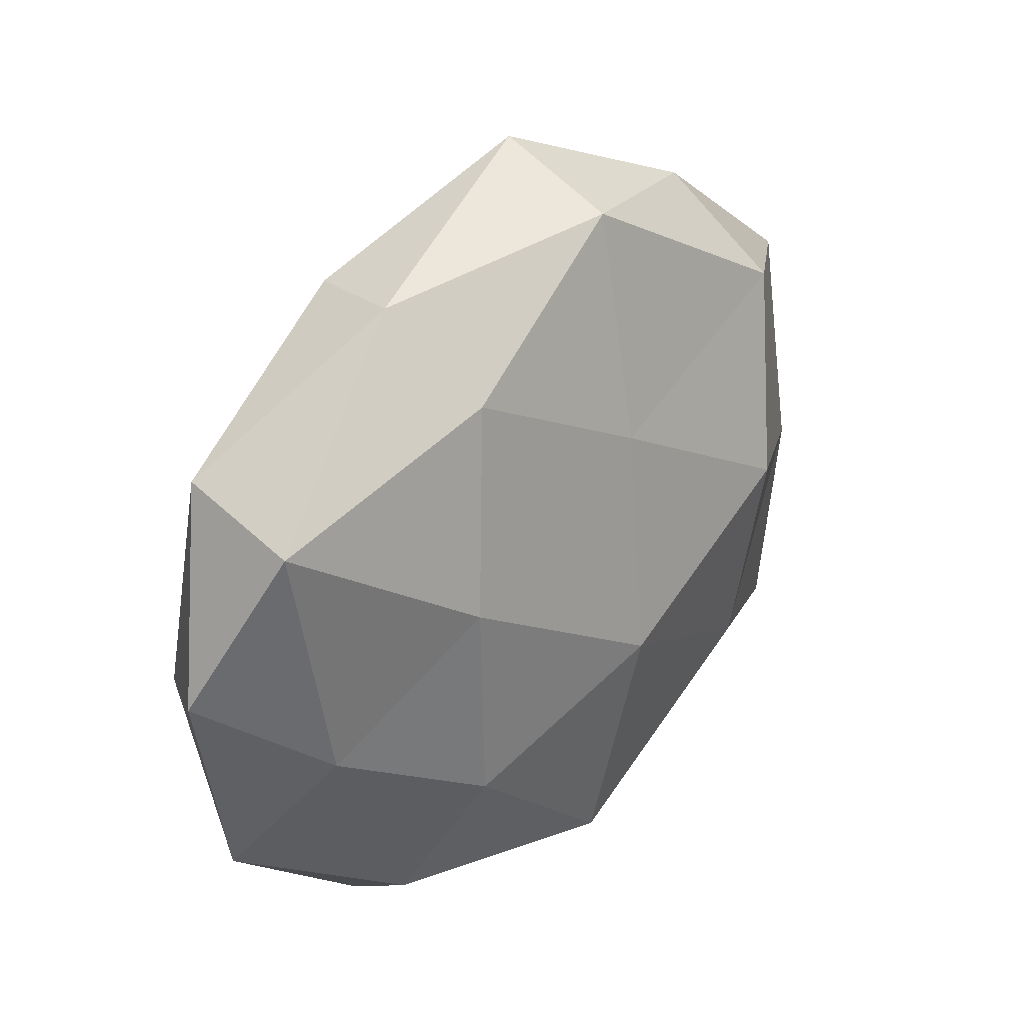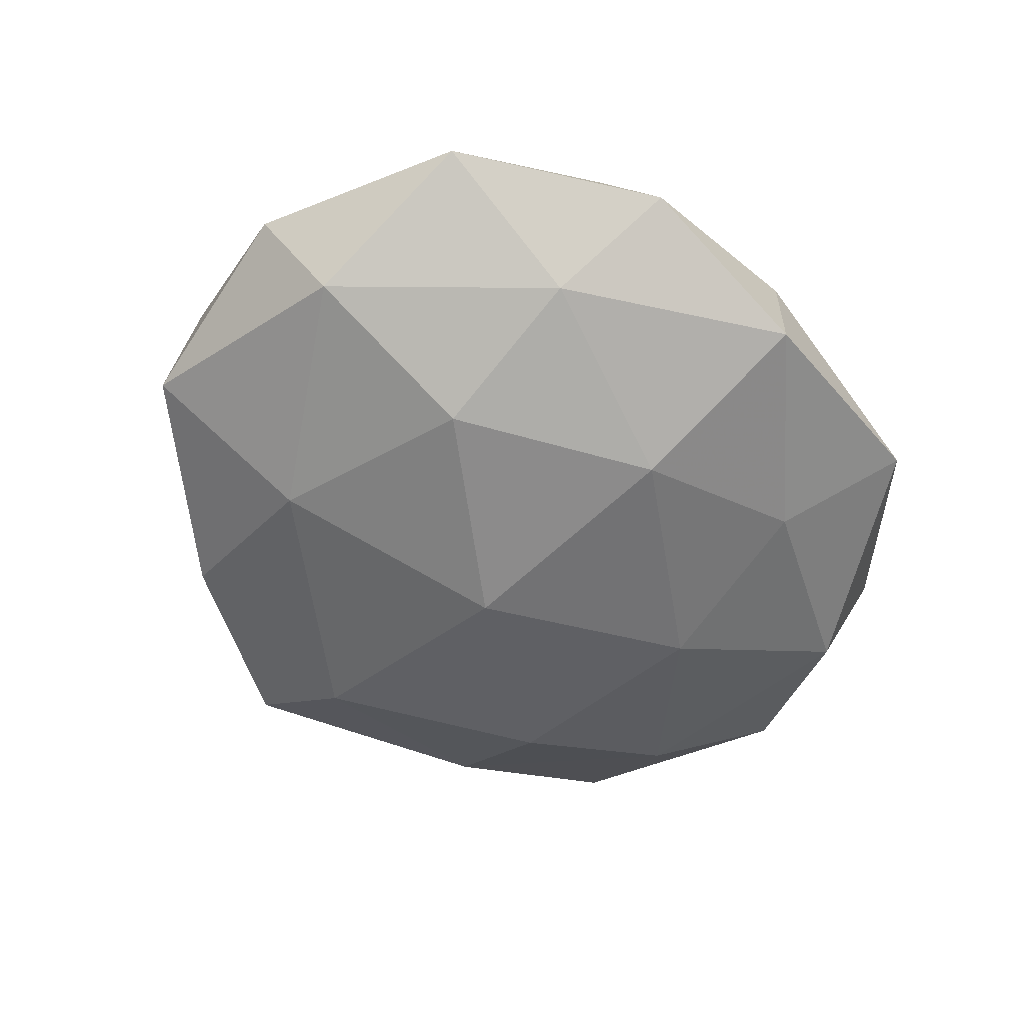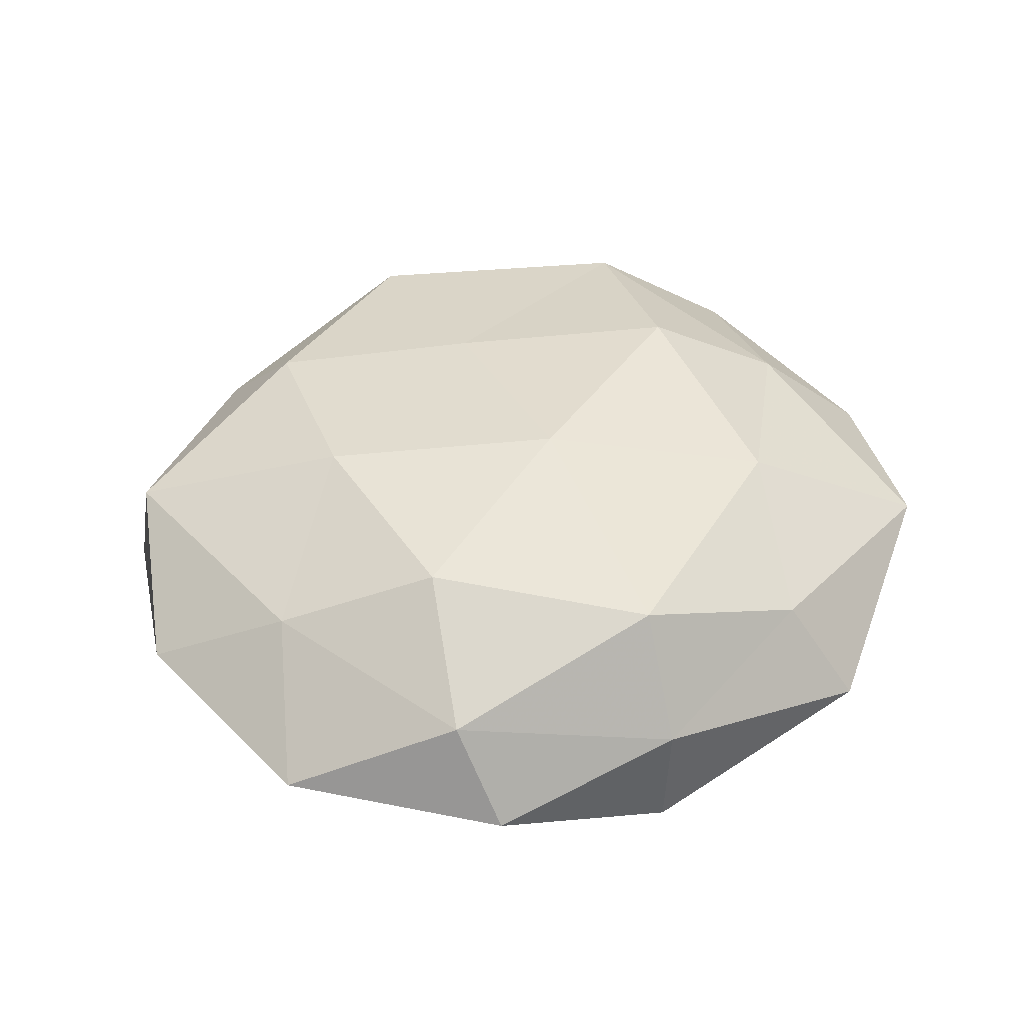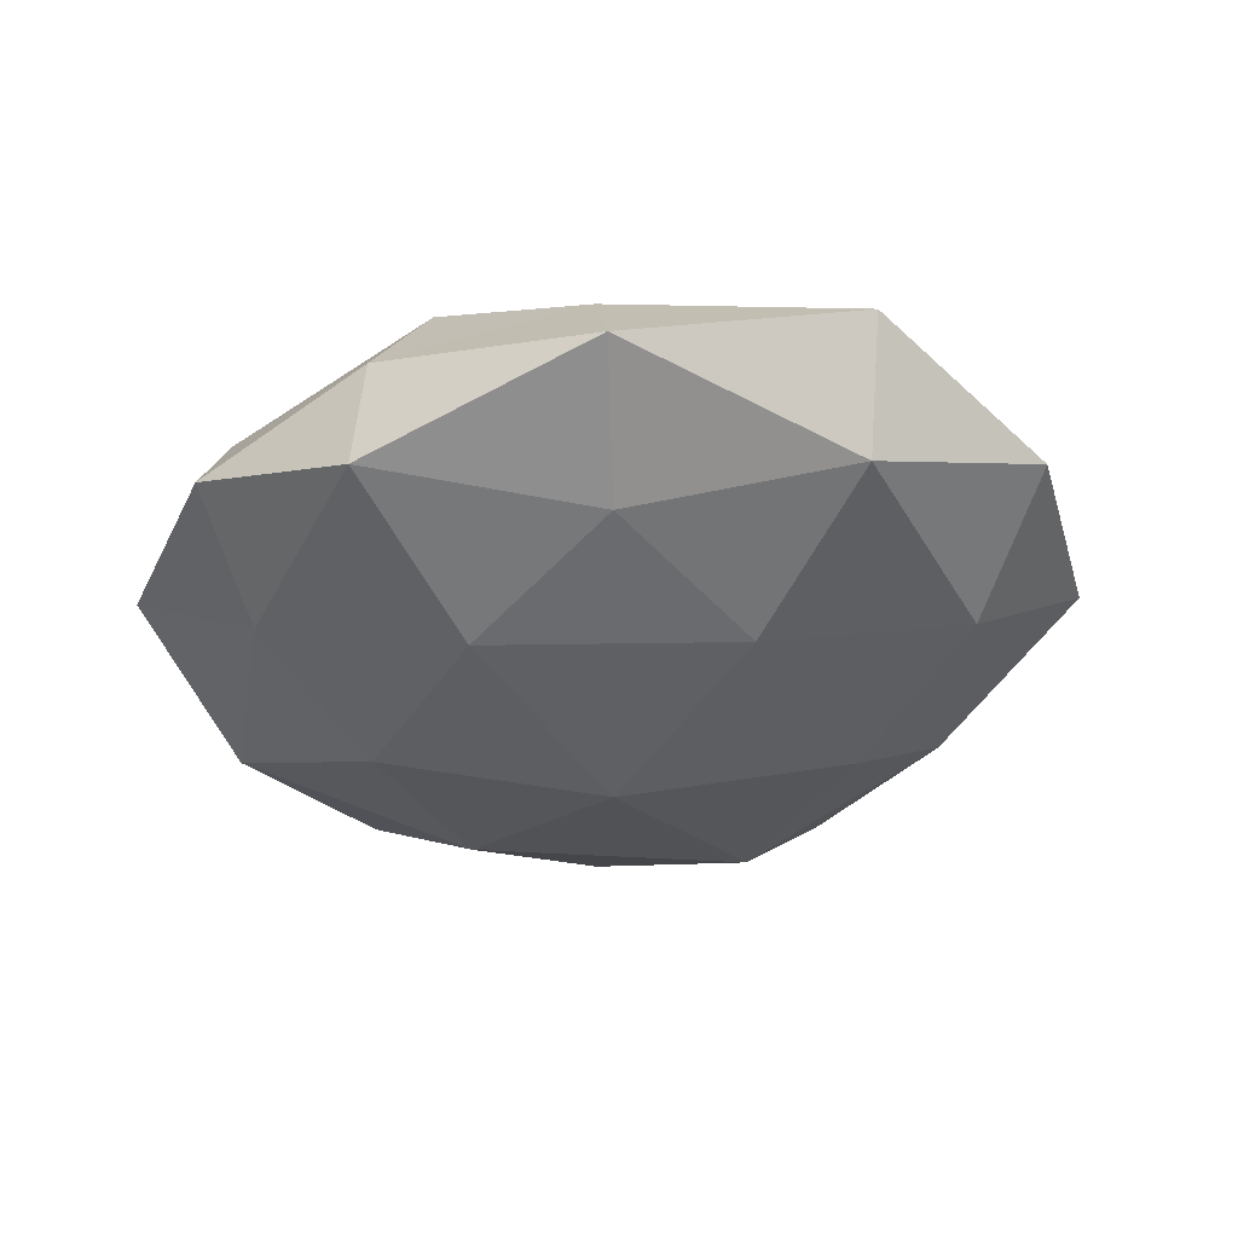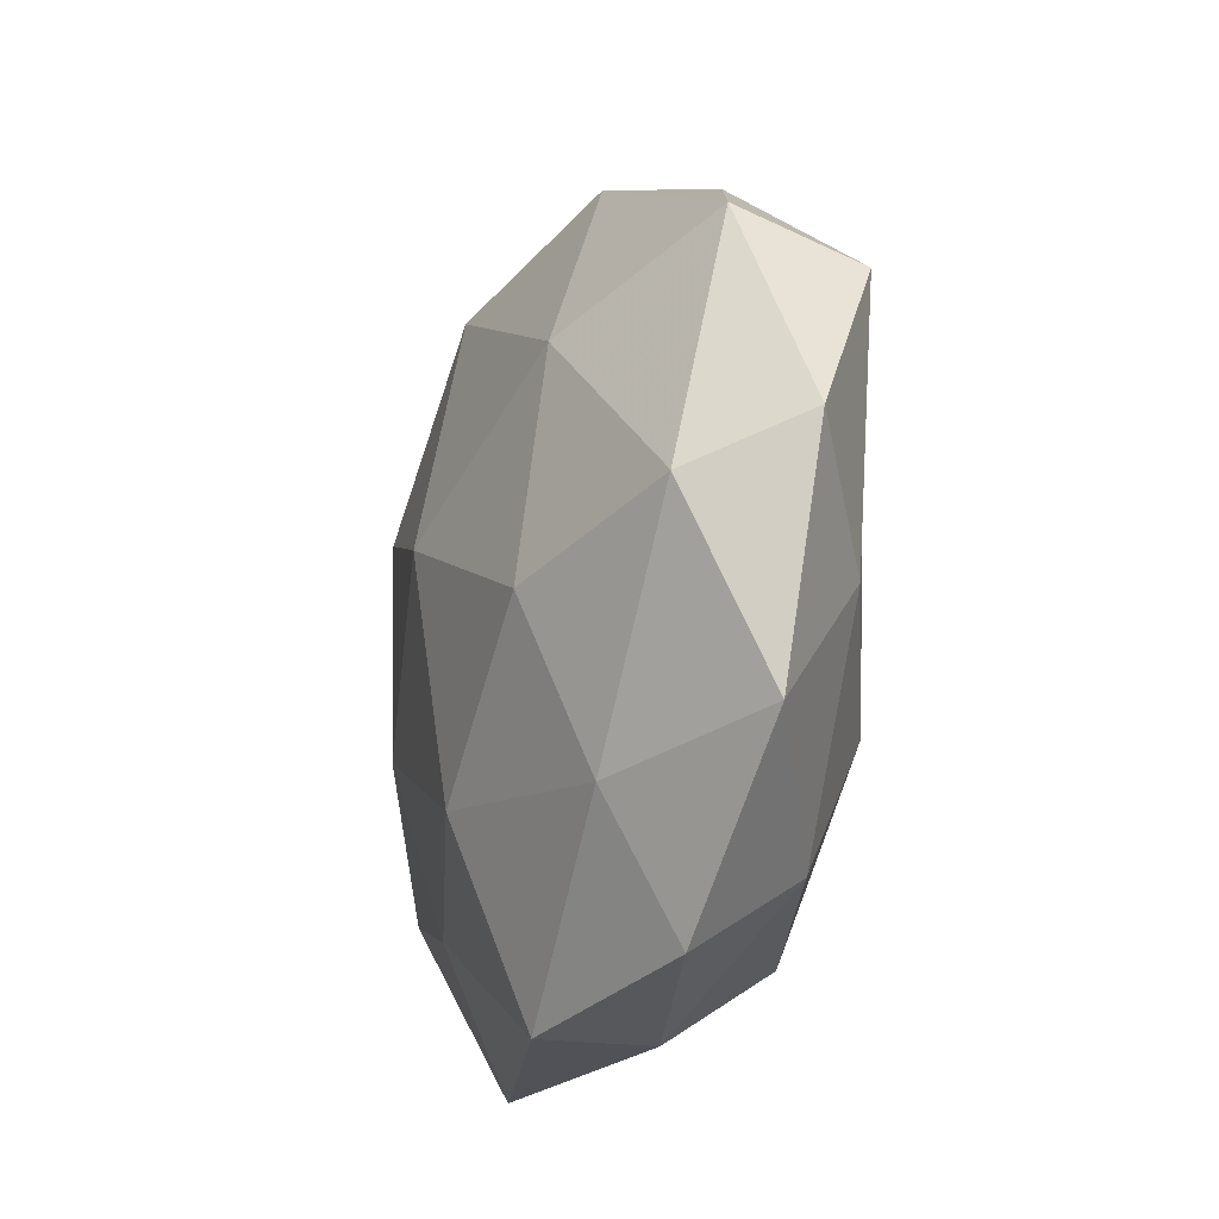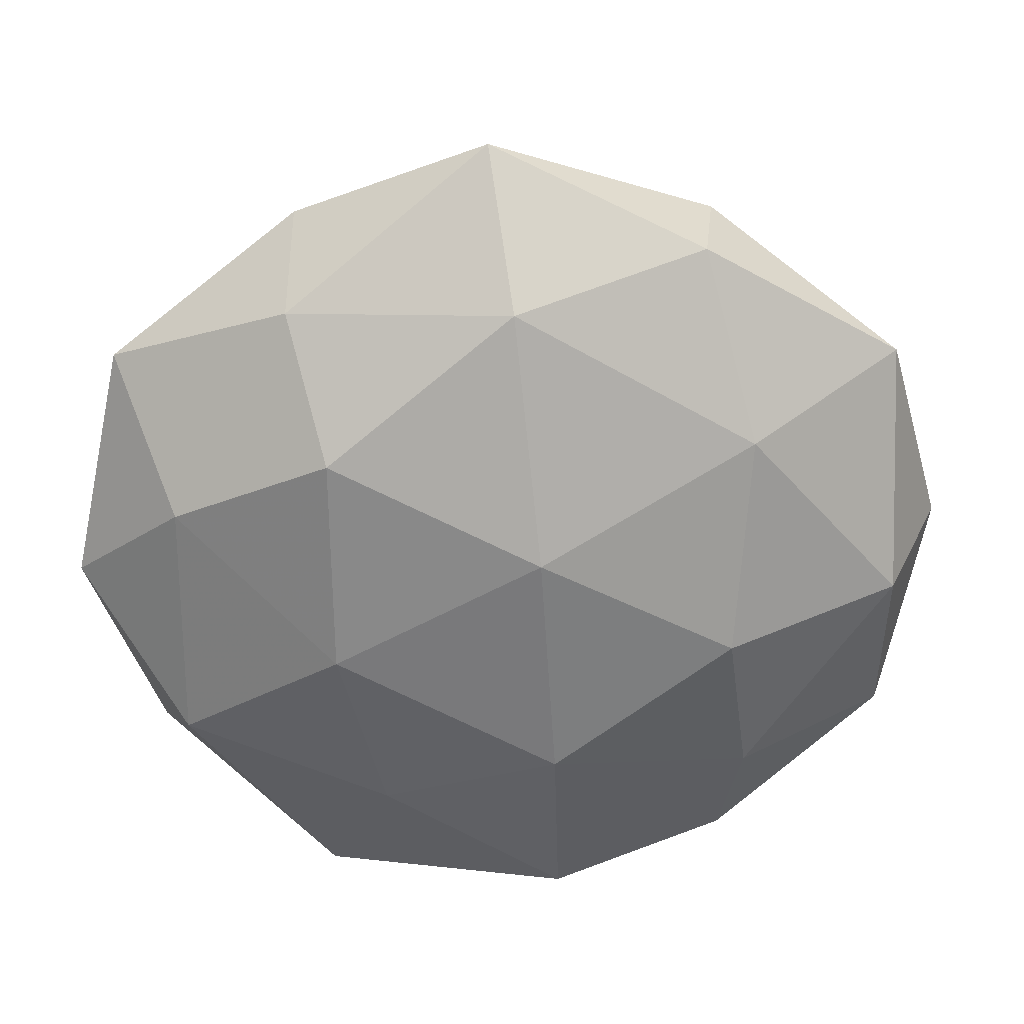
<metadata>
{"format":"obj","ext":"obj","renderer":"f3d","projection":"perspective","resolution":1024,"background":"white","views":[{"elev":30.7,"azim":-45.9,"up":"+Y"},{"elev":-55.2,"azim":-51.9,"up":"+Z"},{"elev":44.8,"azim":-29.7,"up":"+Z"},{"elev":-35.5,"azim":27.5,"up":"+Z"},{"elev":-23.2,"azim":-108.4,"up":"+Y"},{"elev":24.4,"azim":176.6,"up":"+Y"}]}
</metadata>
<code>
v 0.04747 -0.02874 0.004606
v -0.05537 0.0003991 0.00189
v -0.02346 -0.01923 0.01834
v 0.01955 -0.03964 0.00828
v -0.02471 0.04181 0.00401
v 0.04326 -0.02261 -0.009938
v -0.04896 -0.02664 -0.0002659
v 0.04309 0.007863 -0.01155
v -0.001584 0.00522 -0.02311
v 0.02854 0.03338 -0.009203
v -0.02938 -0.02908 -0.01164
v -0.02031 0.03154 0.01517
v -0.04795 -0.004819 -0.01053
v -0.04119 -0.01031 0.01108
v -0.02951 -0.03647 0.0095
v 0.002556 0.01959 0.01809
v -0.02475 0.006673 0.01898
v -0.02597 -0.008759 -0.01901
v 0.02397 0.01729 -0.0192
v -0.002234 -0.03765 0.01712
v 0.003693 0.05247 -0.003861
v 0.05061 0.02491 0.0005767
v 0.02644 -0.02038 0.01619
v 0.05654 -0.003534 -0.001669
v -0.003997 -0.04722 0.003534
v -0.04765 0.02525 -0.004246
v -0.005047 -0.04783 -0.0104
v -0.02252 0.04043 -0.008812
v 0.02362 -0.009673 -0.01855
v 0.03285 0.03023 0.01373
v 0.02506 -0.04719 -0.003928
v 0.0005932 -0.008002 0.02245
v -0.02819 0.01789 -0.01638
v 0.02743 0.04255 0.002539
v 0.004282 0.04661 0.0111
v -0.04713 0.02096 0.0109
v -0.02769 -0.04452 -0.002191
v 0.001323 0.0353 -0.01716
v 0.0269 0.006233 0.02072
v 0.01774 -0.0319 -0.01365
v 0.04381 0.001538 0.0101
v -0.003773 -0.02455 -0.01942
f 13 7 2
f 11 7 13
f 2 7 14
f 14 15 3
f 7 15 14
f 3 17 14
f 16 12 17
f 18 11 13
f 10 8 19
f 20 3 15
f 22 8 10
f 23 4 1
f 23 20 4
f 24 1 6
f 6 8 24
f 22 24 8
f 4 20 25
f 20 15 25
f 13 2 26
f 5 21 28
f 28 26 5
f 29 8 6
f 29 19 8
f 9 19 29
f 1 4 31
f 1 31 6
f 25 31 4
f 27 31 25
f 32 17 3
f 16 17 32
f 32 3 20
f 32 20 23
f 18 33 9
f 18 13 33
f 13 26 33
f 33 26 28
f 10 21 34
f 34 22 10
f 30 22 34
f 12 35 5
f 16 35 12
f 35 21 5
f 30 35 16
f 35 34 21
f 30 34 35
f 5 36 12
f 14 36 2
f 17 12 36
f 17 36 14
f 26 2 36
f 26 36 5
f 11 37 7
f 7 37 15
f 25 15 37
f 11 27 37
f 37 27 25
f 9 38 19
f 19 38 10
f 38 21 10
f 38 28 21
f 33 38 9
f 33 28 38
f 39 30 16
f 39 16 32
f 39 32 23
f 40 29 6
f 6 31 40
f 27 40 31
f 23 1 41
f 41 1 24
f 41 24 22
f 41 22 30
f 39 23 41
f 39 41 30
f 18 9 42
f 18 42 11
f 42 27 11
f 9 29 42
f 42 40 27
f 42 29 40

</code>
